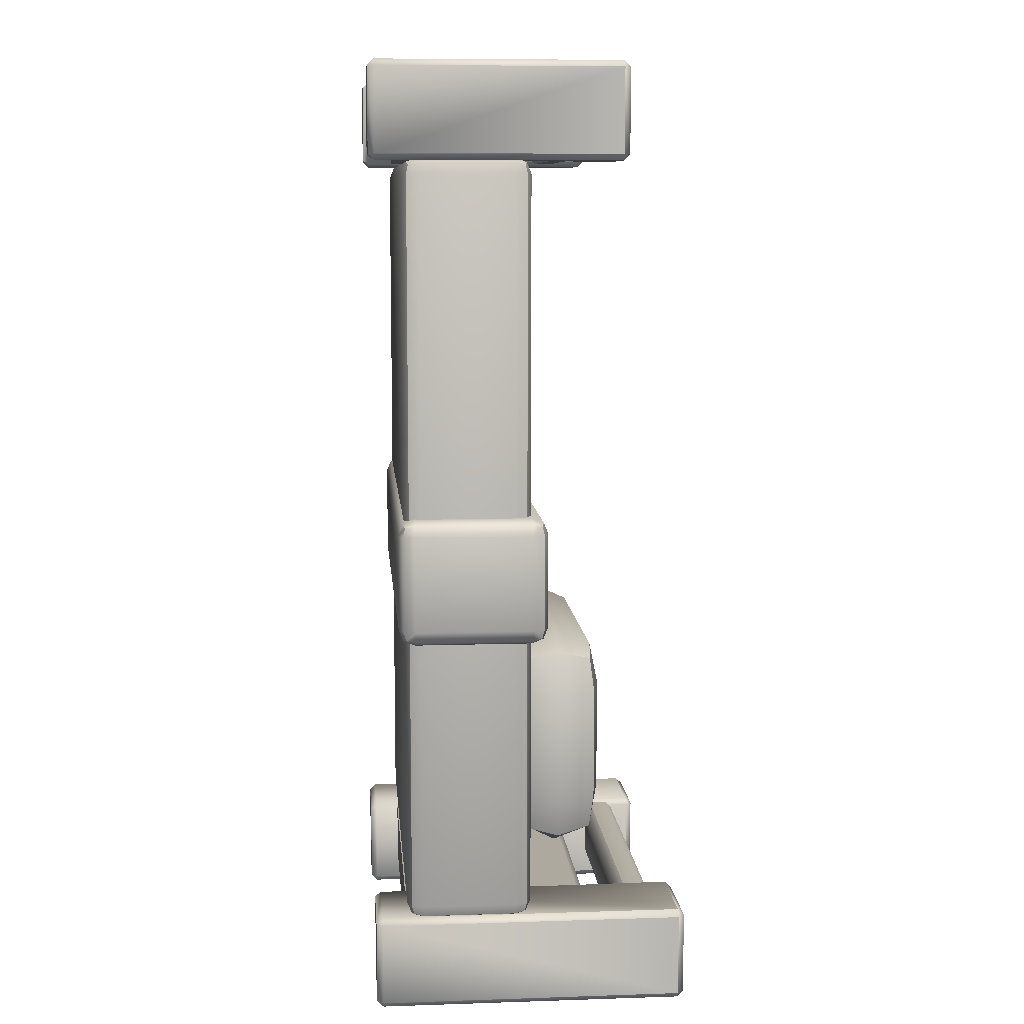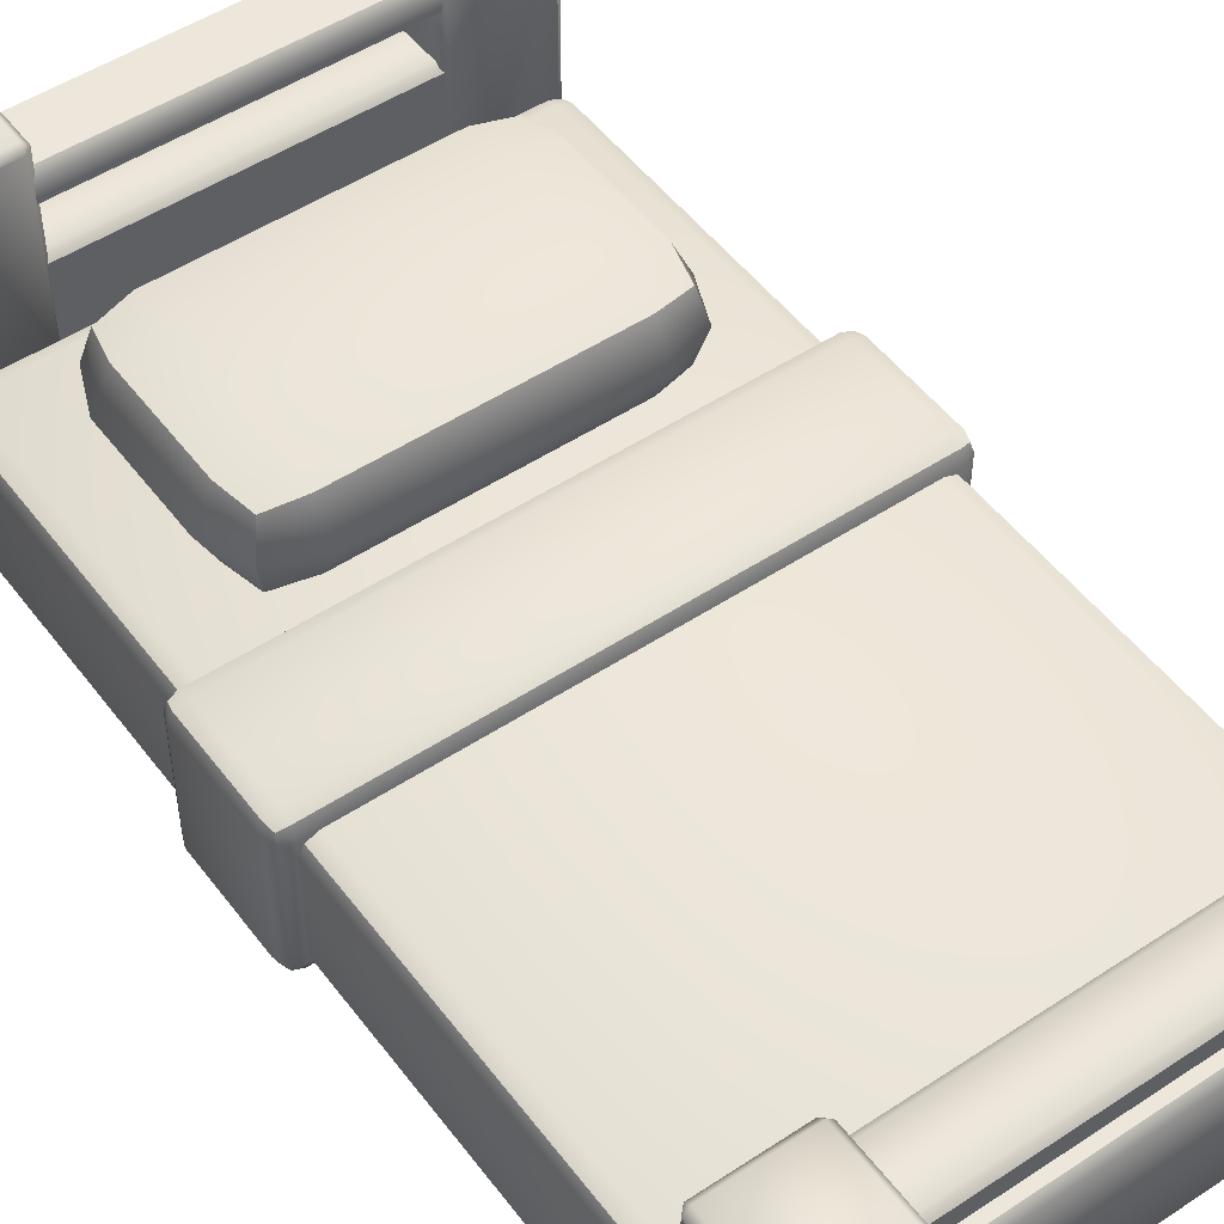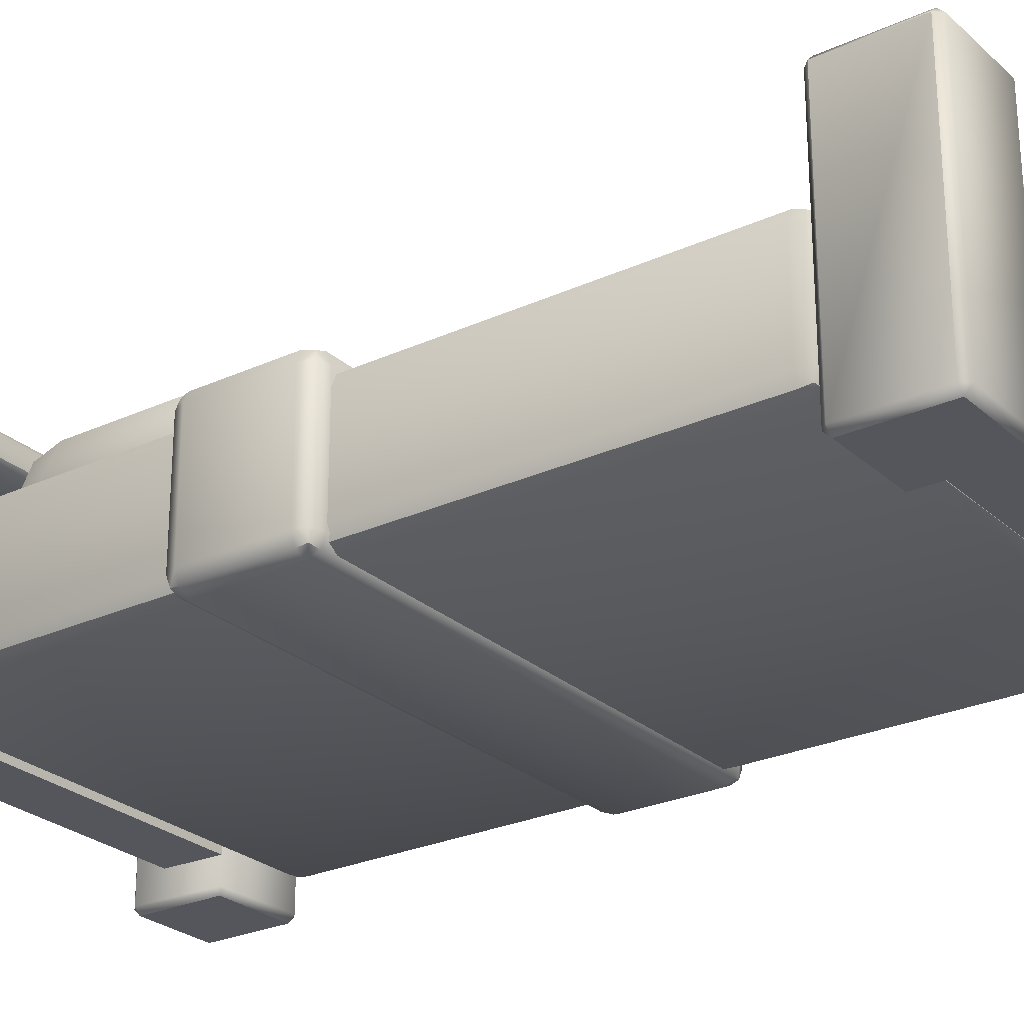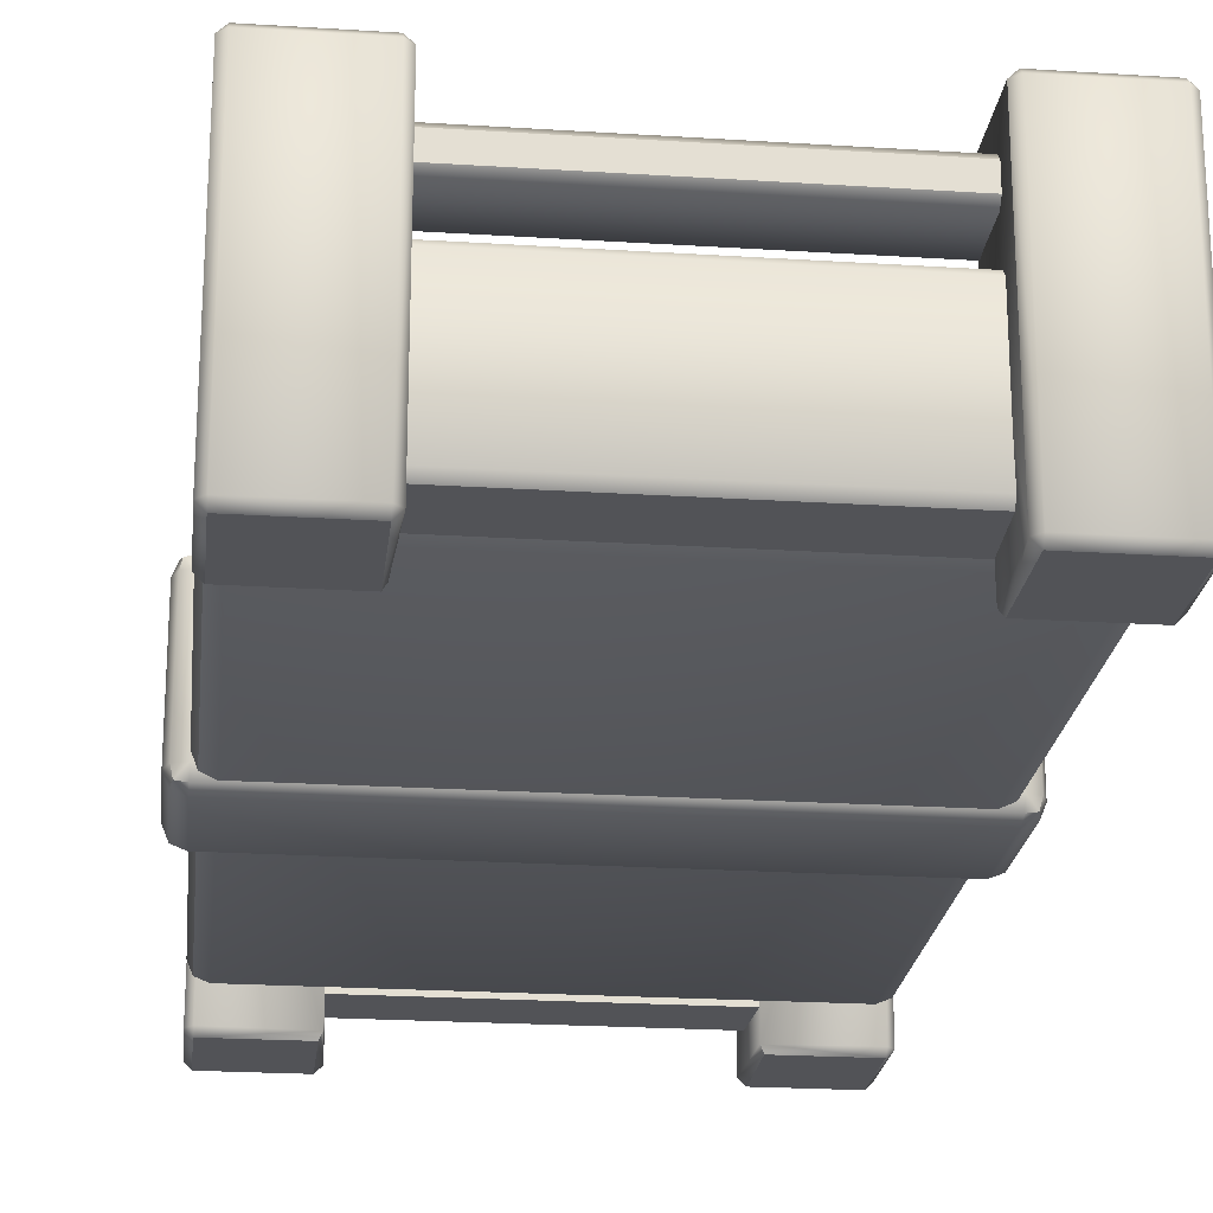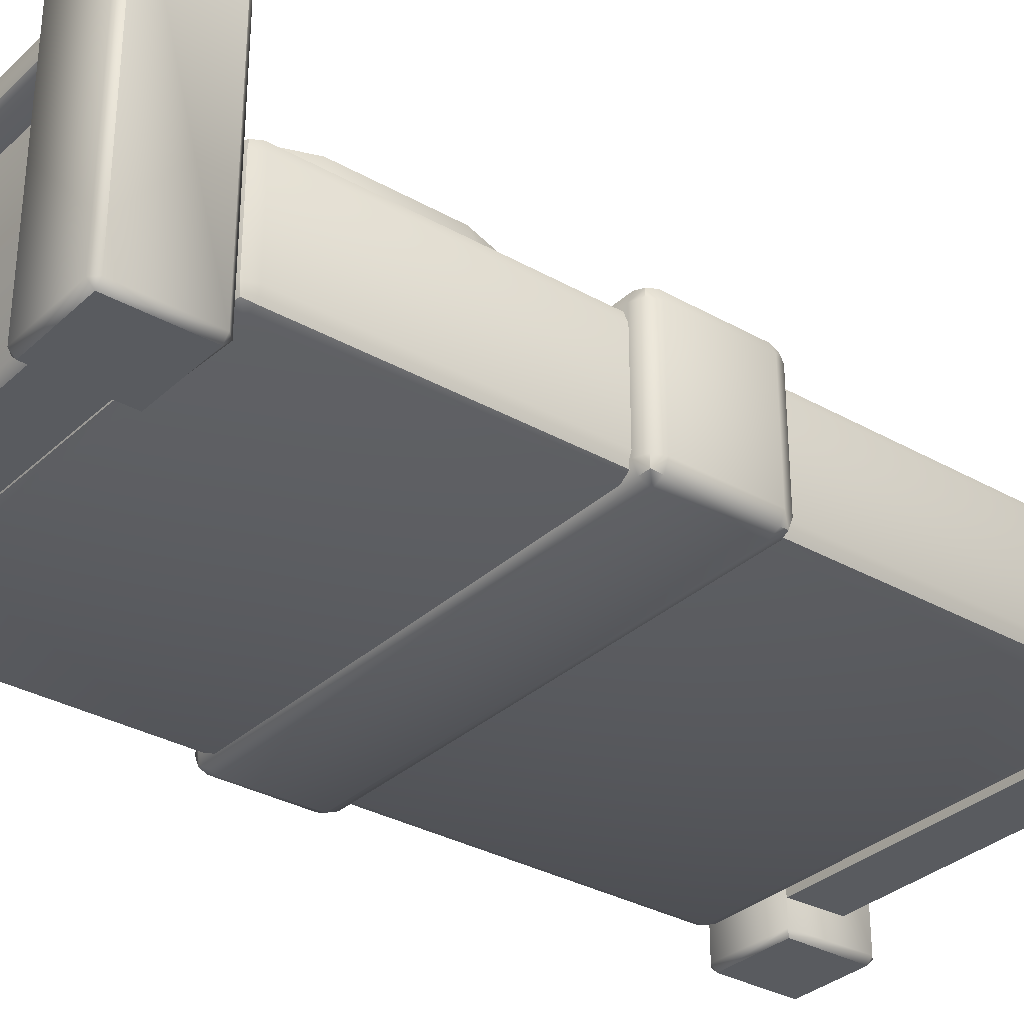
<metadata>
{"format":"obj","ext":"obj","renderer":"f3d","projection":"perspective","resolution":1024,"background":"white","views":[{"elev":9.1,"azim":85.1,"up":"+Z"},{"elev":50.7,"azim":-35.8,"up":"+Y"},{"elev":-26.2,"azim":-54.0,"up":"+Y"},{"elev":-22.5,"azim":-6.3,"up":"+Y"},{"elev":-32.4,"azim":-128.3,"up":"+Y"}]}
</metadata>
<code>
o bed_single_B_Cube.038
v -0.48 0.1 1.21
v 0.48 0.1 1.21
v -0.48 0.1 1.39
v -0.48 0.12 1.41
v -0.48 0.48 1.41
v -0.48 0.5 1.39
v -0.48 0.5 1.23
v -0.48 0.48 1.21
v 0.48 0.12 1.41
v 0.48 0.1 1.39
v 0.48 0.5 1.39
v 0.48 0.48 1.41
v 0.48 0.48 1.21
v 0.48 0.5 1.23
v -0.48 0.6 1.39
v -0.48 0.62 1.41
v -0.48 0.68 1.41
v -0.48 0.7 1.39
v -0.48 0.62 1.21
v -0.48 0.6 1.23
v -0.48 0.7 1.23
v -0.48 0.68 1.21
v 0.48 0.62 1.41
v 0.48 0.6 1.39
v 0.48 0.7 1.39
v 0.48 0.68 1.41
v 0.48 0.6 1.23
v 0.48 0.62 1.21
v 0.48 0.68 1.21
v 0.48 0.7 1.23
v 0.47 0 -1.48
v 0.47 0.02 -1.5
v 0.45 0.02 -1.48
v 0.47 0.98 -1.5
v 0.47 1 -1.48
v 0.45 0.98 -1.48
v 0.47 0 -1.22
v 0.46 0.02 -1.21
v 0.47 1 -1.22
v 0.47 0.98 -1.2
v 0.45 0.98 -1.22
v 0.73 0 -1.48
v 0.75 0.02 -1.48
v 0.73 0.02 -1.5
v 0.73 1 -1.48
v 0.73 0.98 -1.5
v 0.75 0.98 -1.48
v 0.73 0 -1.22
v 0.73 0.02 -1.2
v 0.75 0.02 -1.22
v 0.73 1 -1.22
v 0.75 0.98 -1.22
v 0.73 0.98 -1.2
v -0.47 0 -1.48
v -0.47 0.02 -1.5
v -0.45 0.02 -1.48
v -0.47 0.98 -1.5
v -0.47 1 -1.48
v -0.45 0.98 -1.48
v -0.47 0 -1.22
v -0.46 0.02 -1.21
v -0.47 1 -1.22
v -0.47 0.98 -1.2
v -0.45 0.98 -1.22
v -0.73 0 -1.48
v -0.75 0.02 -1.48
v -0.73 0.02 -1.5
v -0.73 1 -1.48
v -0.73 0.98 -1.5
v -0.75 0.98 -1.48
v -0.73 0 -1.22
v -0.73 0.02 -1.2
v -0.75 0.02 -1.22
v -0.73 1 -1.22
v -0.75 0.98 -1.22
v -0.73 0.98 -1.2
v 0.47 0 1.48
v 0.47 0.02 1.5
v 0.45 0.02 1.48
v 0.47 0.78 1.5
v 0.47 0.8 1.48
v 0.45 0.78 1.48
v 0.47 0 1.22
v 0.46 0.02 1.21
v 0.47 0.8 1.22
v 0.47 0.78 1.2
v 0.45 0.78 1.22
v 0.73 0 1.48
v 0.75 0.02 1.48
v 0.73 0.02 1.5
v 0.73 0.8 1.48
v 0.73 0.78 1.5
v 0.75 0.78 1.48
v 0.73 0 1.22
v 0.73 0.02 1.2
v 0.75 0.02 1.22
v 0.73 0.8 1.22
v 0.75 0.78 1.22
v 0.73 0.78 1.2
v -0.47 0 1.48
v -0.47 0.02 1.5
v -0.45 0.02 1.48
v -0.47 0.78 1.5
v -0.47 0.8 1.48
v -0.45 0.78 1.48
v -0.47 0 1.22
v -0.46 0.02 1.21
v -0.47 0.8 1.22
v -0.47 0.78 1.2
v -0.45 0.78 1.22
v -0.73 0 1.48
v -0.75 0.02 1.48
v -0.73 0.02 1.5
v -0.73 0.8 1.48
v -0.73 0.78 1.5
v -0.75 0.78 1.48
v -0.73 0 1.22
v -0.73 0.02 1.2
v -0.75 0.02 1.22
v -0.73 0.8 1.22
v -0.75 0.78 1.22
v -0.73 0.78 1.2
v -0.47 0.1 -1.21
v 0.47 0.1 -1.21
v -0.47 0.1 -1.39
v -0.47 0.12 -1.41
v -0.47 0.68 -1.41
v -0.47 0.7 -1.39
v -0.47 0.7 -1.23
v -0.47 0.68 -1.21
v 0.47 0.12 -1.41
v 0.47 0.1 -1.39
v 0.47 0.7 -1.39
v 0.47 0.68 -1.41
v 0.47 0.68 -1.21
v 0.47 0.7 -1.23
v -0.47 0.82 -1.39
v -0.47 0.84 -1.41
v -0.47 0.9 -1.41
v -0.47 0.92 -1.39
v -0.47 0.84 -1.21
v -0.47 0.82 -1.23
v -0.47 0.92 -1.23
v -0.47 0.9 -1.21
v 0.47 0.84 -1.41
v 0.47 0.82 -1.39
v 0.47 0.92 -1.39
v 0.47 0.9 -1.41
v 0.47 0.82 -1.23
v 0.47 0.84 -1.21
v 0.47 0.9 -1.21
v 0.47 0.92 -1.23
v -0.75 0.15 1.16
v -0.7 0.1 1.16
v -0.7 0.15 1.21
v -0.7354 0.1146 1.16
v -0.7289 0.1211 1.189
v -0.7 0.1146 1.195
v -0.7354 0.15 1.195
v -0.7 0.5 1.16
v -0.75 0.45 1.16
v -0.7 0.45 1.21
v -0.7354 0.4854 1.16
v -0.7289 0.4789 1.189
v -0.7354 0.45 1.195
v -0.7 0.4854 1.195
v -0.7 0.1 -1.16
v -0.75 0.15 -1.16
v -0.7 0.15 -1.21
v -0.7354 0.1146 -1.16
v -0.7289 0.1211 -1.189
v -0.7354 0.15 -1.195
v -0.7 0.1146 -1.195
v -0.75 0.45 -1.16
v -0.7 0.5 -1.16
v -0.7 0.45 -1.21
v -0.7354 0.4854 -1.16
v -0.7289 0.4789 -1.189
v -0.7 0.4854 -1.195
v -0.7354 0.45 -1.195
v 0.7 0.1 1.16
v 0.75 0.15 1.16
v 0.7 0.15 1.21
v 0.7354 0.1146 1.16
v 0.7289 0.1211 1.189
v 0.7354 0.15 1.195
v 0.7 0.1146 1.195
v 0.75 0.45 1.16
v 0.7 0.5 1.16
v 0.7 0.45 1.21
v 0.7354 0.4854 1.16
v 0.7289 0.4789 1.189
v 0.7 0.4854 1.195
v 0.7354 0.45 1.195
v 0.7 0.15 -1.21
v 0.75 0.15 -1.16
v 0.7 0.1 -1.16
v 0.7354 0.15 -1.195
v 0.7289 0.1211 -1.189
v 0.7354 0.1146 -1.16
v 0.7 0.1146 -1.195
v 0.7 0.5 -1.16
v 0.75 0.45 -1.16
v 0.7 0.45 -1.21
v 0.7354 0.4854 -1.16
v 0.7289 0.4789 -1.189
v 0.7354 0.45 -1.195
v 0.7 0.4854 -1.195
v -0.75 0.15 -0.12
v -0.7 0.1 -0.12
v -0.7354 0.1146 -0.12
v -0.75 0.45 -0.12
v -0.7 0.5 -0.12
v -0.7354 0.4854 -0.12
v 0.75 0.15 -0.12
v 0.7 0.1 -0.12
v 0.7354 0.1146 -0.12
v 0.75 0.45 -0.12
v 0.7 0.5 -0.12
v 0.7354 0.4854 -0.12
v -0.8 0.13 0.05
v -0.75 0.08 0.05
v -0.75 0.13 0.1
v -0.7854 0.09465 0.05
v -0.7789 0.1011 0.07887
v -0.75 0.09465 0.08536
v -0.7854 0.13 0.08536
v -0.8 0.5 0.05
v -0.75 0.5 0.1
v -0.75 0.55 0.05
v -0.7854 0.5 0.08536
v -0.7789 0.5289 0.07887
v -0.75 0.5354 0.08536
v -0.7854 0.5354 0.05
v -0.8 0.13 -0.25
v -0.75 0.13 -0.3
v -0.75 0.08 -0.25
v -0.7854 0.13 -0.2854
v -0.7789 0.1011 -0.2789
v -0.75 0.09465 -0.2854
v -0.7854 0.09465 -0.25
v -0.8 0.5 -0.25
v -0.75 0.55 -0.25
v -0.75 0.5 -0.3
v -0.7854 0.5354 -0.25
v -0.7789 0.5289 -0.2789
v -0.75 0.5354 -0.2854
v -0.7854 0.5 -0.2854
v 0.8 0.13 0.05
v 0.75 0.13 0.1
v 0.75 0.08 0.05
v 0.7854 0.13 0.08536
v 0.7789 0.1011 0.07887
v 0.75 0.09465 0.08536
v 0.7854 0.09465 0.05
v 0.8 0.5 0.05
v 0.75 0.55 0.05
v 0.75 0.5 0.1
v 0.7854 0.5354 0.05
v 0.7789 0.5289 0.07887
v 0.75 0.5354 0.08536
v 0.7854 0.5 0.08536
v 0.75 0.13 -0.3
v 0.8 0.13 -0.25
v 0.75 0.08 -0.25
v 0.7854 0.13 -0.2854
v 0.7789 0.1011 -0.2789
v 0.7854 0.09465 -0.25
v 0.75 0.09465 -0.2854
v 0.75 0.5 -0.3
v 0.75 0.55 -0.25
v 0.8 0.5 -0.25
v 0.75 0.5354 -0.2854
v 0.7789 0.5289 -0.2789
v 0.7854 0.5354 -0.25
v 0.7854 0.5 -0.2854
v -0.3809 0.4959 -0.3881
v -0.4903 0.4959 -0.4127
v -0.5149 0.4959 -0.522
v -0.3809 0.7547 -0.522
v -0.3809 0.7281 -0.3881
v -0.4903 0.7163 -0.4127
v -0.5149 0.7281 -0.522
v -0.5149 0.4959 -0.878
v -0.4903 0.4959 -0.9873
v -0.3809 0.4959 -1.012
v -0.3809 0.7547 -0.878
v -0.3809 0.7281 -1.012
v -0.4903 0.7163 -0.9873
v -0.5149 0.7281 -0.878
v 0.5149 0.4959 -0.522
v 0.4903 0.4959 -0.4127
v 0.381 0.4959 -0.3881
v 0.381 0.7547 -0.522
v 0.381 0.7281 -0.3881
v 0.4903 0.7163 -0.4127
v 0.5149 0.7281 -0.522
v 0.381 0.4959 -1.012
v 0.4903 0.4959 -0.9873
v 0.5149 0.4959 -0.878
v 0.381 0.7547 -0.878
v 0.5149 0.7281 -0.878
v 0.4903 0.7163 -0.9873
v 0.381 0.7281 -1.012
v -0.3809 0.61 -0.3326
v -0.5149 0.61 -0.3881
v -0.5704 0.61 -0.522
v -0.3809 0.61 -1.067
v -0.5149 0.61 -1.012
v -0.5704 0.61 -0.878
v 0.5704 0.61 -0.878
v 0.5149 0.61 -1.012
v 0.381 0.61 -1.067
v 0.381 0.61 -0.3326
v 0.5149 0.61 -0.3881
v 0.5704 0.61 -0.522
f 20 27 24 15
f 14 7 6 11
f 9 12 5 4
f 1 8 13 2
f 30 21 18 25
f 23 26 17 16
f 19 22 29 28
f 7 14 13 8
f 3 10 9 4
f 11 6 5 12
f 27 20 19 28
f 21 30 29 22
f 15 24 23 16
f 25 18 17 26
f 1 2 10 3
f 44 32 34 46
f 50 43 47 52
f 51 45 35 39
f 33 38 41 36
f 38 49 53 40
f 31 33 32
f 34 36 35
f 39 41 40
f 42 44 43
f 45 47 46
f 48 50 49
f 51 53 52
f 37 38 33 31
f 32 33 36 34
f 35 36 41 39
f 40 41 38
f 48 49 38 37
f 39 40 53 51
f 52 53 49 50
f 42 43 50 48
f 51 52 47 45
f 46 47 43 44
f 31 32 44 42
f 45 46 34 35
f 31 42 48
f 67 69 57 55
f 73 75 70 66
f 74 62 58 68
f 56 59 64 61
f 61 63 76 72
f 54 55 56
f 57 58 59
f 62 63 64
f 65 66 67
f 68 69 70
f 71 72 73
f 74 75 76
f 60 54 56 61
f 55 57 59 56
f 58 62 64 59
f 63 61 64
f 71 60 61 72
f 62 74 76 63
f 75 73 72 76
f 65 71 73 66
f 74 68 70 75
f 69 67 66 70
f 54 65 67 55
f 68 58 57 69
f 60 71 65
f 90 92 80 78
f 96 98 93 89
f 97 85 81 91
f 79 82 87 84
f 84 86 99 95
f 77 78 79
f 80 81 82
f 85 86 87
f 88 89 90
f 91 92 93
f 94 95 96
f 97 98 99
f 83 77 79 84
f 78 80 82 79
f 81 85 87 82
f 86 84 87
f 94 83 84 95
f 85 97 99 86
f 98 96 95 99
f 88 94 96 89
f 97 91 93 98
f 92 90 89 93
f 77 88 90 78
f 91 81 80 92
f 83 94 88
f 113 101 103 115
f 119 112 116 121
f 120 114 104 108
f 102 107 110 105
f 107 118 122 109
f 100 102 101
f 103 105 104
f 108 110 109
f 111 113 112
f 114 116 115
f 117 119 118
f 120 122 121
f 106 107 102 100
f 101 102 105 103
f 104 105 110 108
f 109 110 107
f 117 118 107 106
f 108 109 122 120
f 121 122 118 119
f 111 112 119 117
f 120 121 116 114
f 115 116 112 113
f 100 101 113 111
f 114 115 103 104
f 100 111 117
f 136 133 128 129
f 131 126 127 134
f 123 124 135 130
f 129 130 135 136
f 125 126 131 132
f 133 134 127 128
f 123 125 132 124
f 142 137 146 149
f 152 147 140 143
f 145 138 139 148
f 141 150 151 144
f 149 150 141 142
f 143 144 151 152
f 137 138 145 146
f 147 148 139 140
f 106 100 117
f 77 83 88
f 37 31 48
f 54 60 65
f 202 175 213 219
f 209 212 174 168
f 196 203 218 215
f 183 190 162 155
f 167 197 216 210
f 219 213 160 189
f 215 218 188 182
f 169 176 204 195
f 210 216 181 154
f 153 156 157 159
f 154 158 157 156
f 155 159 157 158
f 160 163 164 166
f 161 165 164 163
f 162 166 164 165
f 167 170 171 173
f 168 172 171 170
f 169 173 171 172
f 174 177 178 180
f 175 179 178 177
f 176 180 178 179
f 181 184 185 187
f 182 186 185 184
f 183 187 185 186
f 188 191 192 194
f 189 193 192 191
f 190 194 192 193
f 195 198 199 201
f 196 200 199 198
f 197 201 199 200
f 202 205 206 208
f 203 207 206 205
f 204 208 206 207
f 210 154 156 211
f 211 156 153 209
f 213 175 177 214
f 214 177 174 212
f 197 167 173 201
f 201 173 169 195
f 175 202 208 179
f 179 208 204 176
f 216 197 200 217
f 217 200 196 215
f 219 189 191 220
f 220 191 188 218
f 154 181 187 158
f 158 187 183 155
f 189 160 166 193
f 193 166 162 190
f 155 162 165 159
f 159 165 161 153
f 176 169 172 180
f 180 172 168 174
f 203 196 198 207
f 207 198 195 204
f 190 183 186 194
f 194 186 182 188
f 167 210 211 170
f 170 211 209 168
f 160 213 214 163
f 163 214 212 161
f 181 216 217 184
f 184 217 215 182
f 202 219 220 205
f 205 220 218 203
f 153 161 212 209
f 271 243 230 257
f 264 272 256 249
f 250 258 229 223
f 236 244 270 263
f 221 228 242 235
f 221 224 225 227
f 222 226 225 224
f 223 227 225 226
f 228 231 232 234
f 229 233 232 231
f 230 234 232 233
f 235 238 239 241
f 236 240 239 238
f 237 241 239 240
f 242 245 246 248
f 243 247 246 245
f 244 248 246 247
f 249 252 253 255
f 250 254 253 252
f 251 255 253 254
f 256 259 260 262
f 257 261 260 259
f 258 262 260 261
f 263 266 267 269
f 264 268 267 266
f 265 269 267 268
f 270 273 274 276
f 271 275 274 273
f 272 276 274 275
f 237 222 224 241
f 241 224 221 235
f 230 243 245 234
f 234 245 242 228
f 265 237 240 269
f 269 240 236 263
f 243 271 273 247
f 247 273 270 244
f 251 265 268 255
f 255 268 264 249
f 271 257 259 275
f 275 259 256 272
f 222 251 254 226
f 226 254 250 223
f 257 230 233 261
f 261 233 229 258
f 223 229 231 227
f 227 231 228 221
f 244 236 238 248
f 248 238 235 242
f 272 264 266 276
f 276 266 263 270
f 258 250 252 262
f 262 252 249 256
f 237 265 251 222
f 277 293 314 305
f 301 287 280 294
f 298 286 308 313
f 291 300 311 316
f 278 306 307 279
f 305 281 282 306
f 306 282 283 307
f 280 283 282 281
f 309 285 284 310
f 308 286 285 309
f 288 308 309 289
f 287 288 289 290
f 289 309 310 290
f 315 292 291 316
f 314 293 292 315
f 295 314 315 296
f 294 295 296 297
f 296 315 316 297
f 312 299 298 313
f 311 300 299 312
f 302 311 312 303
f 301 302 303 304
f 303 312 313 304
f 284 279 307 310
f 280 287 290 283
f 287 301 304 288
f 301 294 297 302
f 294 280 281 295
f 288 304 313 308
f 283 290 310 307
f 302 297 316 311
f 295 281 305 314
f 277 305 306 278

</code>
